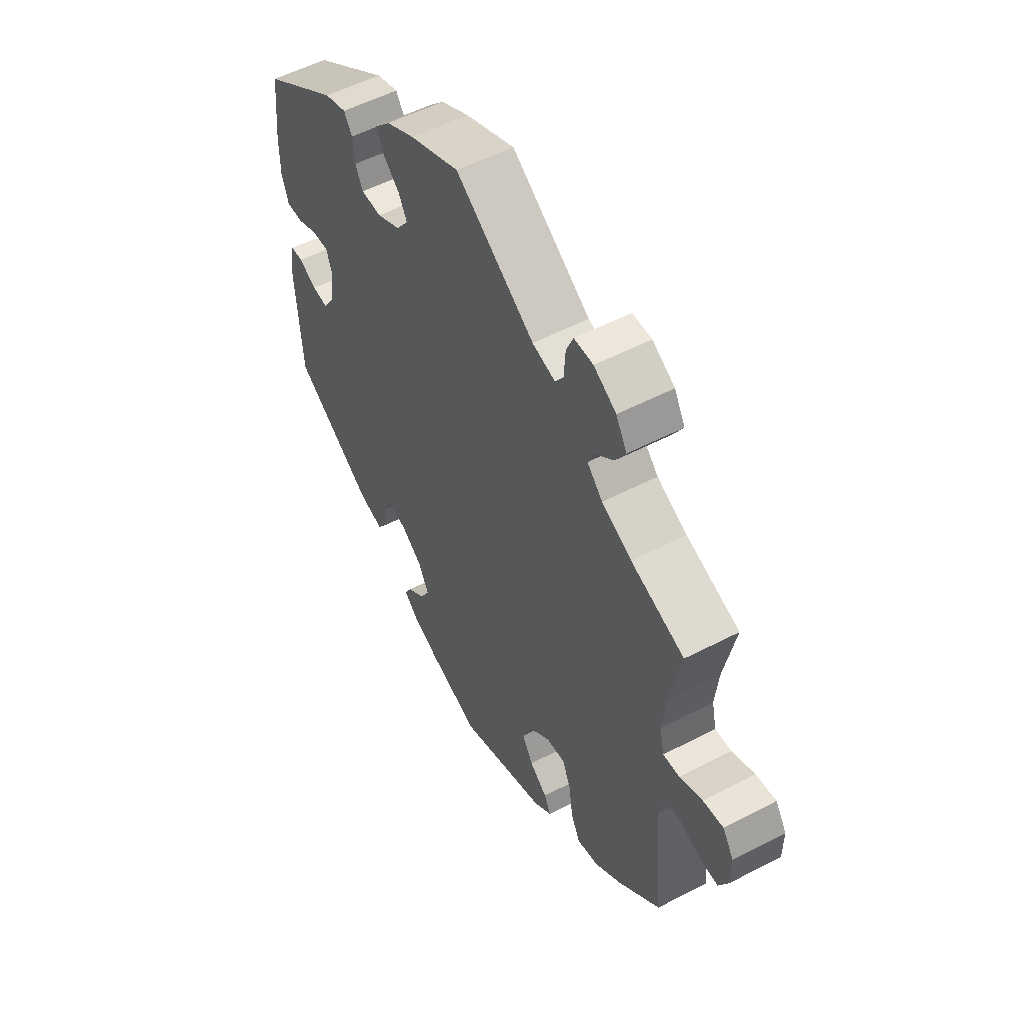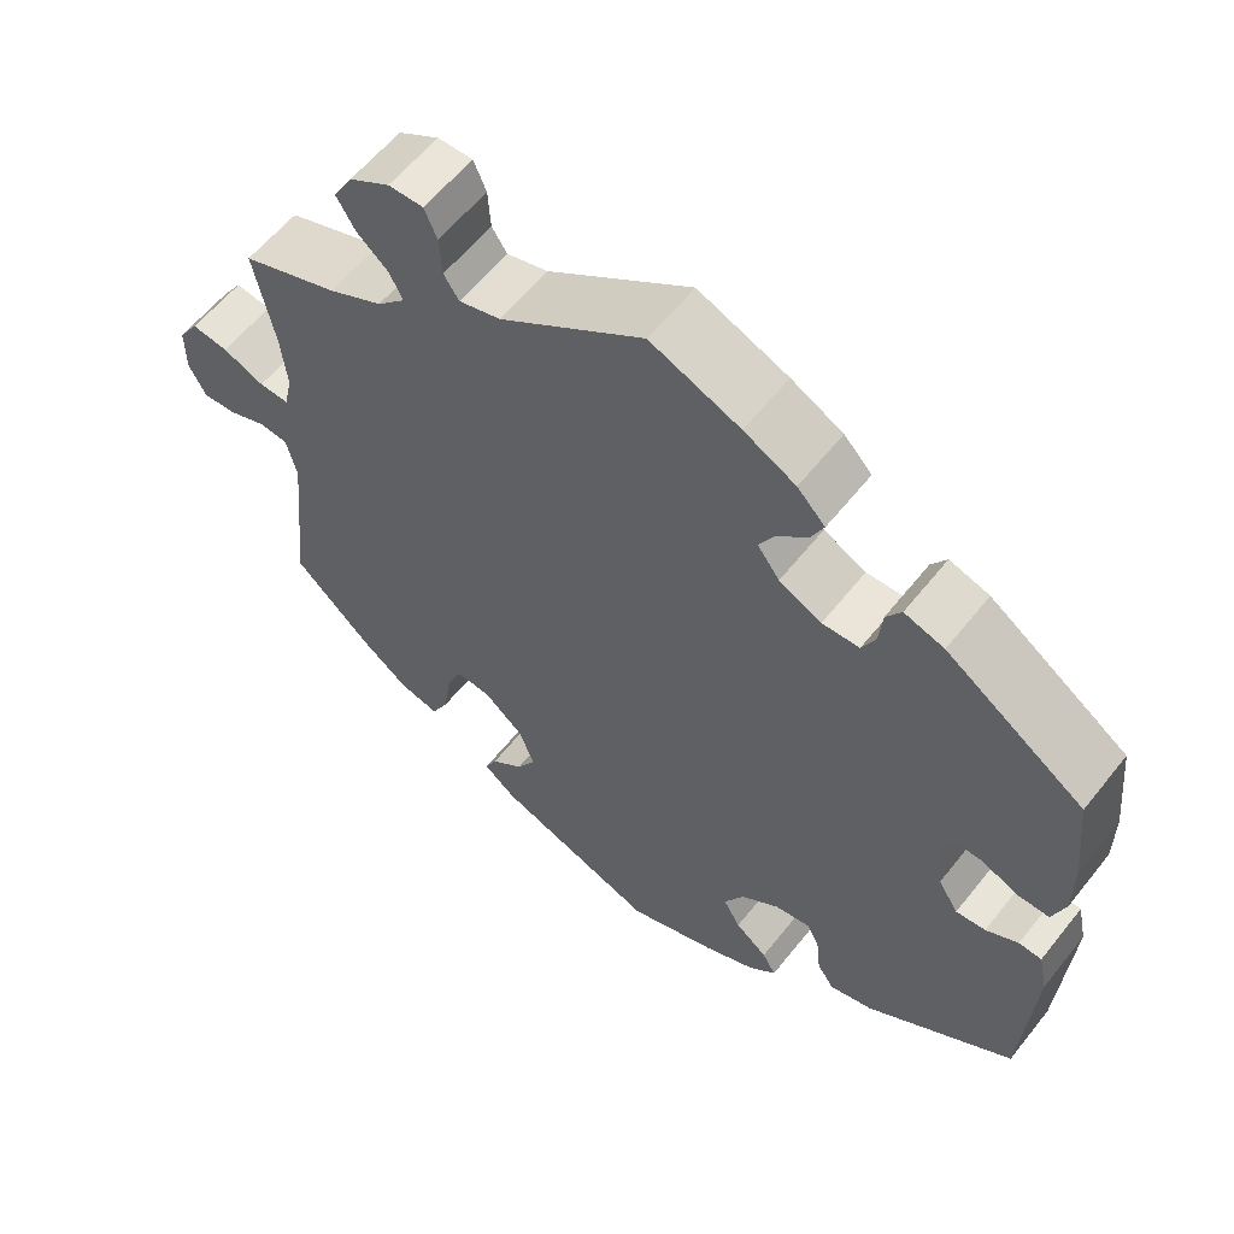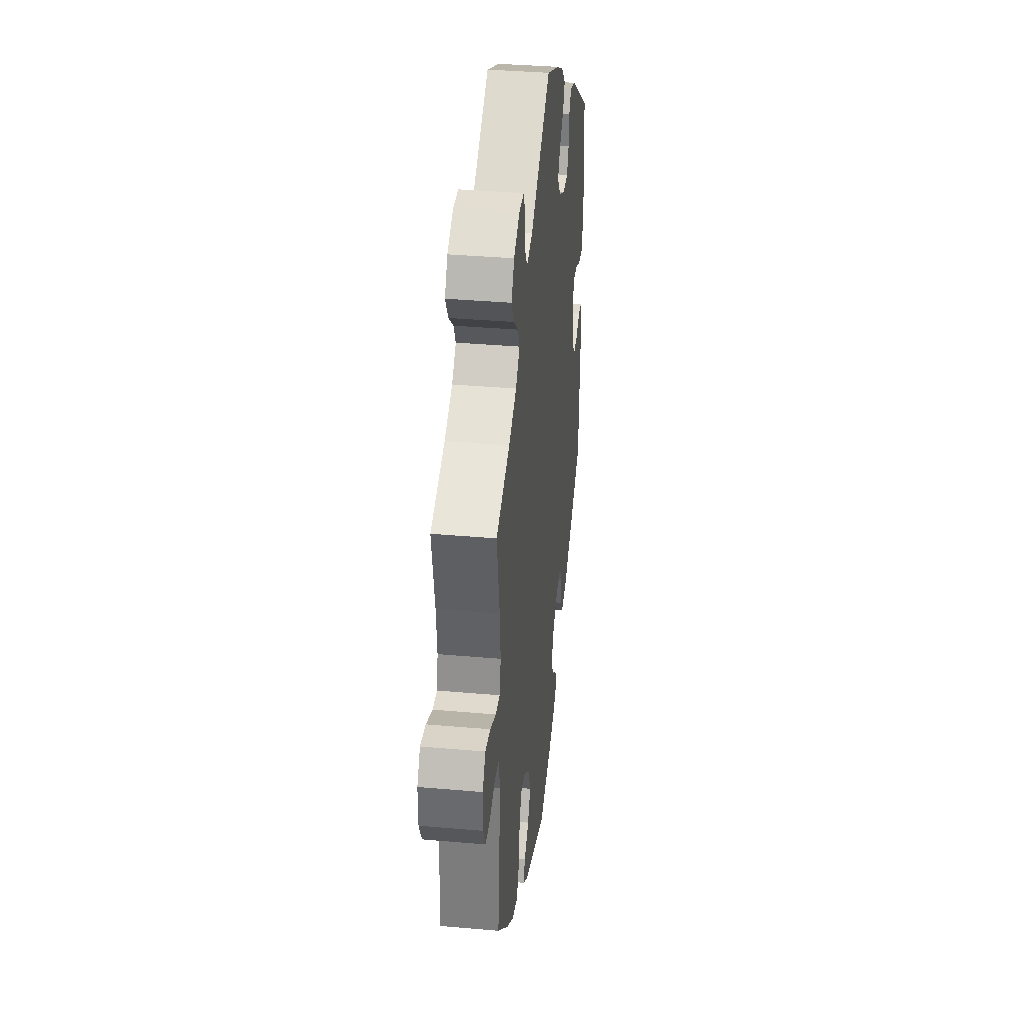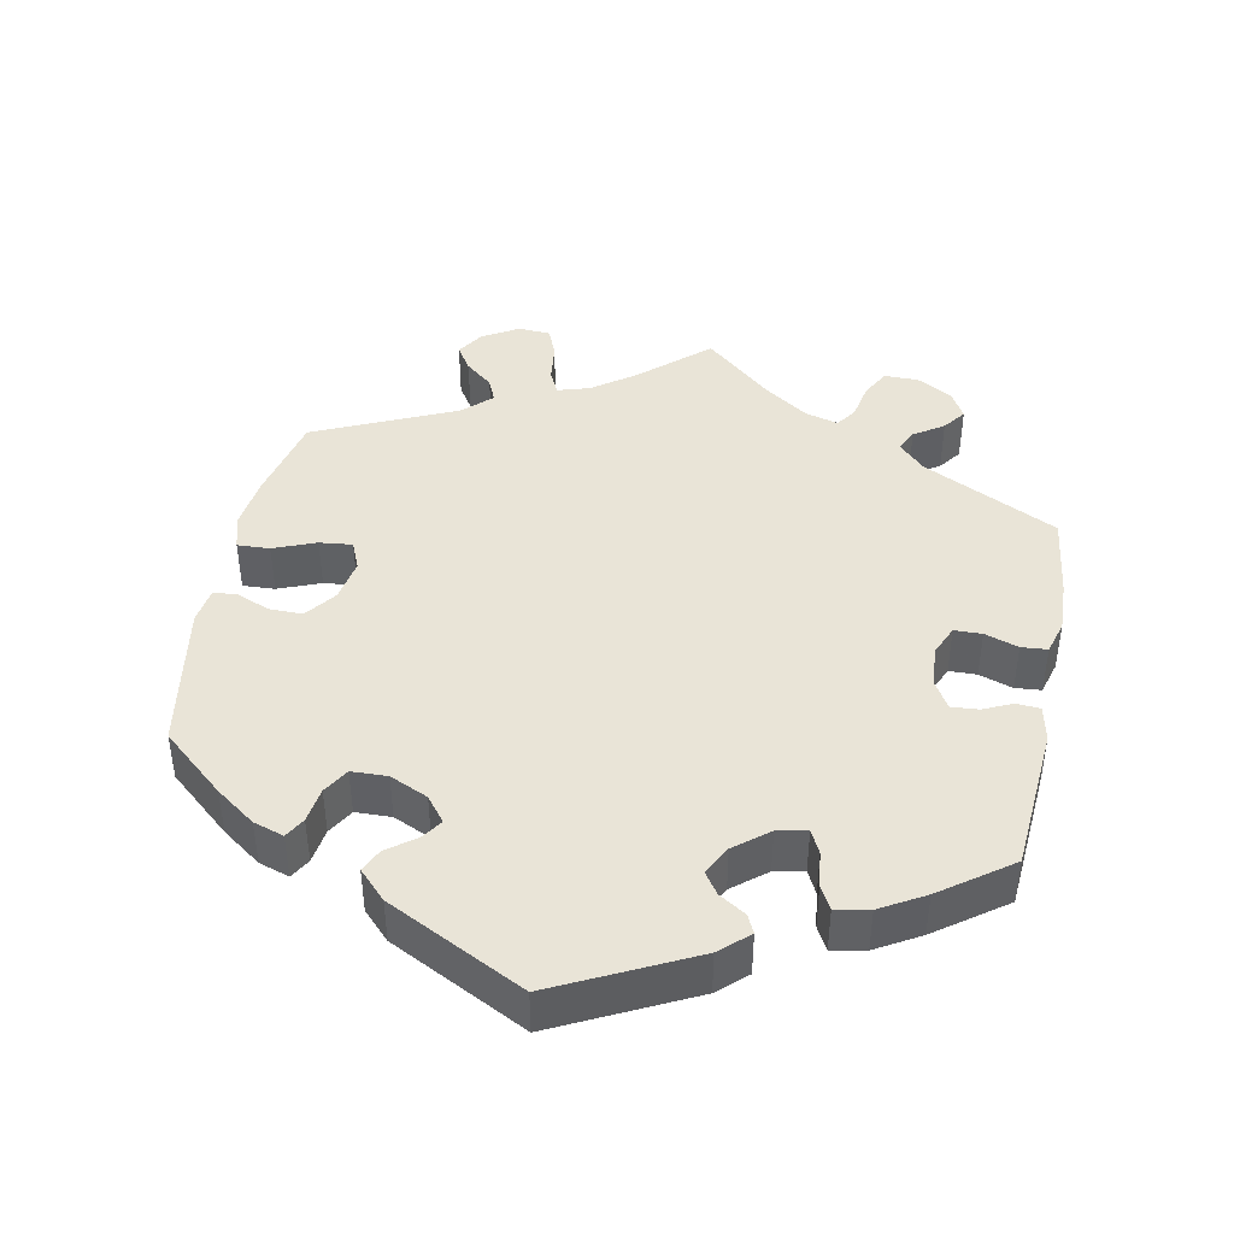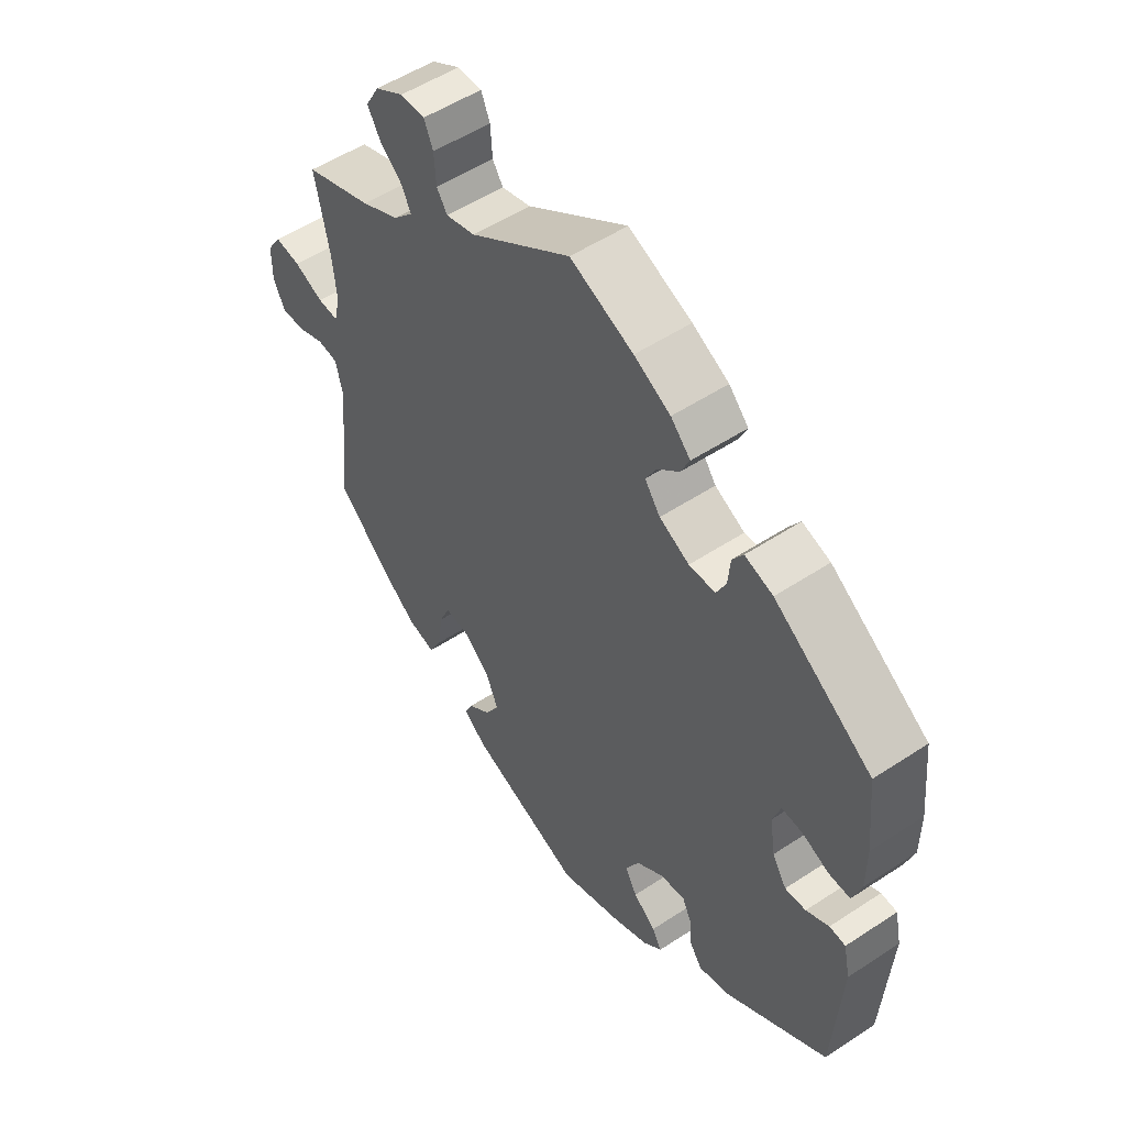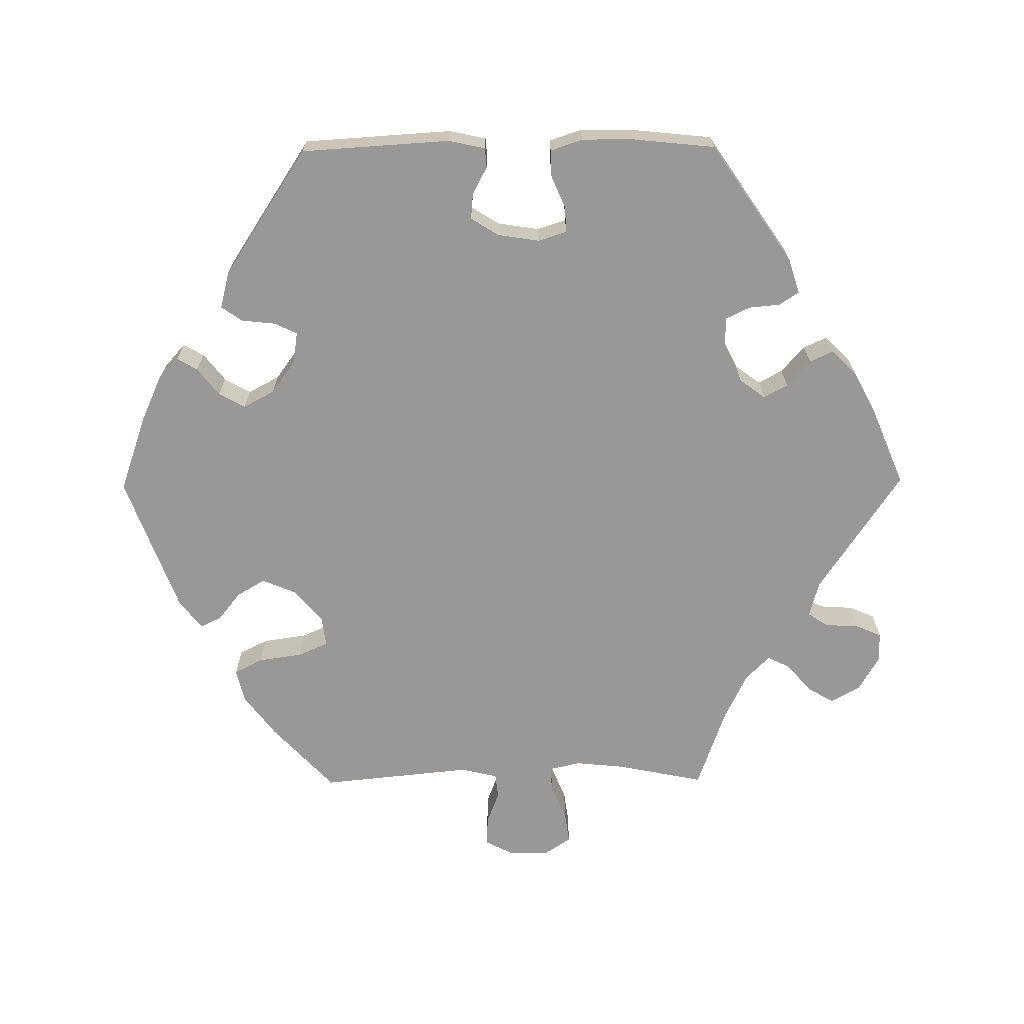
<metadata>
{"format":"obj","ext":"obj","renderer":"f3d","projection":"perspective","resolution":1024,"background":"white","views":[{"elev":54.0,"azim":61.0,"up":"+Z"},{"elev":59.1,"azim":-141.8,"up":"+Z"},{"elev":36.1,"azim":96.6,"up":"+Z"},{"elev":43.1,"azim":-108.8,"up":"+Y"},{"elev":52.8,"azim":-125.3,"up":"+Z"},{"elev":-68.6,"azim":-89.5,"up":"+Y"}]}
</metadata>
<code>
v -0.513 0.07 -0.084
v -0.502 0.07 -0.033
v -0.475 0.07 -0.031
v -0.437 0.07 -0.051
v -0.402 0.07 -0.054
v -0.378 0.07 -0.016
v -0.369 0.07 0.042
v -0.382 0.07 0.081
v -0.417 0.07 0.079
v -0.462 0.07 0.06
v -0.498 0.07 0.059
v -0.513 0.07 0.103
v -0.513 0.07 0.172
v -0.501 0.07 0.288
v -0.337 0.07 0.4
v -0.29 0.07 0.415
v -0.272 0.07 0.388
v -0.268 0.07 0.345
v -0.252 0.07 0.312
v -0.208 0.07 0.311
v -0.158 0.07 0.336
v -0.132 0.07 0.371
v -0.15 0.07 0.404
v -0.186 0.07 0.436
v -0.201 0.07 0.468
v -0.168 0.07 0.502
v -0.107 0.07 0.534
v -0.001 0.07 0.578
v 0.168 0.07 0.465
v 0.217 0.07 0.452
v 0.235 0.07 0.479
v 0.238 0.07 0.527
v 0.253 0.07 0.562
v 0.294 0.07 0.562
v 0.342 0.07 0.534
v 0.365 0.07 0.494
v 0.343 0.07 0.457
v 0.305 0.07 0.424
v 0.29 0.07 0.393
v 0.323 0.07 0.36
v 0.387 0.07 0.329
v 0.501 0.07 0.289
v 0.477 0.07 0.17
v 0.47 0.07 0.101
v 0.48 0.07 0.057
v 0.515 0.07 0.059
v 0.564 0.07 0.08
v 0.607 0.07 0.086
v 0.631 0.07 0.05
v 0.631 0.07 -0.006
v 0.611 0.07 -0.045
v 0.571 0.07 -0.043
v 0.526 0.07 -0.026
v 0.492 0.07 -0.03
v 0.48 0.07 -0.081
v 0.501 0.07 -0.289
v 0.41 0.07 -0.374
v 0.353 0.07 -0.417
v 0.307 0.07 -0.428
v 0.287 0.07 -0.389
v 0.278 0.07 -0.328
v 0.26 0.07 -0.287
v 0.219 0.07 -0.292
v 0.174 0.07 -0.33
v 0.154 0.07 -0.378
v 0.177 0.07 -0.417
v 0.215 0.07 -0.447
v 0.229 0.07 -0.476
v 0.19 0.07 -0.507
v 0 0.07 -0.578
v -0.106 0.07 -0.541
v -0.166 0.07 -0.514
v -0.198 0.07 -0.485
v -0.182 0.07 -0.457
v -0.144 0.07 -0.427
v -0.124 0.07 -0.391
v -0.147 0.07 -0.348
v -0.193 0.07 -0.315
v -0.235 0.07 -0.309
v -0.25 0.07 -0.34
v -0.255 0.07 -0.387
v -0.275 0.07 -0.416
v -0.326 0.07 -0.403
v -0.5 0.07 -0.289
v -0.513 0 -0.084
v -0.502 0 -0.033
v -0.475 0 -0.031
v -0.437 0 -0.051
v -0.402 0 -0.054
v -0.378 0 -0.016
v -0.369 0 0.042
v -0.382 0 0.081
v -0.417 0 0.079
v -0.462 0 0.06
v -0.498 0 0.059
v -0.513 0 0.103
v -0.513 0 0.172
v -0.501 0 0.288
v -0.337 0 0.4
v -0.29 0 0.415
v -0.272 0 0.388
v -0.268 0 0.345
v -0.252 0 0.312
v -0.208 0 0.311
v -0.158 0 0.336
v -0.132 0 0.371
v -0.15 0 0.404
v -0.186 0 0.436
v -0.201 0 0.468
v -0.168 0 0.502
v -0.107 0 0.534
v -0.001 0 0.578
v 0.168 0 0.465
v 0.217 0 0.452
v 0.235 0 0.479
v 0.238 0 0.527
v 0.253 0 0.562
v 0.294 0 0.562
v 0.342 0 0.534
v 0.365 0 0.494
v 0.343 0 0.457
v 0.305 0 0.424
v 0.29 0 0.393
v 0.323 0 0.36
v 0.387 0 0.329
v 0.501 0 0.289
v 0.477 0 0.17
v 0.47 0 0.101
v 0.48 0 0.057
v 0.515 0 0.059
v 0.564 0 0.08
v 0.607 0 0.086
v 0.631 0 0.05
v 0.631 0 -0.006
v 0.611 0 -0.045
v 0.571 0 -0.043
v 0.526 0 -0.026
v 0.492 0 -0.03
v 0.48 0 -0.081
v 0.501 0 -0.289
v 0.41 0 -0.374
v 0.353 0 -0.417
v 0.307 0 -0.428
v 0.287 0 -0.389
v 0.278 0 -0.328
v 0.26 0 -0.287
v 0.219 0 -0.292
v 0.174 0 -0.33
v 0.154 0 -0.378
v 0.177 0 -0.417
v 0.215 0 -0.447
v 0.229 0 -0.476
v 0.19 0 -0.507
v 0 0 -0.578
v -0.106 0 -0.541
v -0.166 0 -0.514
v -0.198 0 -0.485
v -0.182 0 -0.457
v -0.144 0 -0.427
v -0.124 0 -0.391
v -0.147 0 -0.348
v -0.193 0 -0.315
v -0.235 0 -0.309
v -0.25 0 -0.34
v -0.255 0 -0.387
v -0.275 0 -0.416
v -0.326 0 -0.403
v -0.5 0 -0.289
f 80 81 82 83
f 79 80 83 84
f 72 73 74 75
f 72 75 76
f 71 72 76
f 70 71 76
f 69 70 76 77
f 66 67 68 69
f 65 66 69 77
f 58 59 60 61
f 58 61 62
f 55 56 57 58
f 54 55 58 62
f 50 51 52 53
f 50 53 54
f 49 50 54
f 46 47 48 49
f 45 46 49 54
f 44 45 54 62
f 41 42 43
f 40 41 43 44
f 39 40 44 62
f 35 36 37 38
f 35 38 39
f 34 35 39
f 31 32 33 34
f 30 31 34 39
f 29 30 39 62
f 23 24 25 26
f 22 23 26 27
f 15 16 17 18
f 15 18 19
f 14 15 19
f 13 14 19 20
f 9 10 11 12
f 8 9 12 13
f 1 2 3 4
f 79 84 1 4
f 78 79 4 5
f 64 65 77 78
f 63 64 78 5
f 62 63 5 6
f 29 62 6 7
f 22 27 28 29
f 21 22 29 7
f 20 21 7 8
f 8 13 20
f 167 166 165 164
f 168 167 164 163
f 159 158 157 156
f 160 159 156
f 160 156 155
f 160 155 154
f 161 160 154 153
f 153 152 151 150
f 161 153 150 149
f 145 144 143 142
f 146 145 142
f 142 141 140 139
f 146 142 139 138
f 137 136 135 134
f 138 137 134
f 138 134 133
f 133 132 131 130
f 138 133 130 129
f 146 138 129 128
f 127 126 125
f 128 127 125 124
f 146 128 124 123
f 122 121 120 119
f 123 122 119
f 123 119 118
f 118 117 116 115
f 123 118 115 114
f 146 123 114 113
f 110 109 108 107
f 111 110 107 106
f 102 101 100 99
f 103 102 99
f 103 99 98
f 104 103 98 97
f 96 95 94 93
f 97 96 93 92
f 88 87 86 85
f 88 85 168 163
f 89 88 163 162
f 162 161 149 148
f 89 162 148 147
f 90 89 147 146
f 91 90 146 113
f 113 112 111 106
f 91 113 106 105
f 92 91 105 104
f 104 97 92
f 1 85 86 2
f 2 86 87 3
f 3 87 88 4
f 4 88 89 5
f 5 89 90 6
f 6 90 91 7
f 7 91 92 8
f 8 92 93 9
f 9 93 94 10
f 10 94 95 11
f 11 95 96 12
f 12 96 97 13
f 13 97 98 14
f 14 98 99 15
f 15 99 100 16
f 16 100 101 17
f 17 101 102 18
f 18 102 103 19
f 19 103 104 20
f 20 104 105 21
f 21 105 106 22
f 22 106 107 23
f 23 107 108 24
f 24 108 109 25
f 25 109 110 26
f 26 110 111 27
f 27 111 112 28
f 28 112 113 29
f 29 113 114 30
f 30 114 115 31
f 31 115 116 32
f 32 116 117 33
f 33 117 118 34
f 34 118 119 35
f 35 119 120 36
f 36 120 121 37
f 37 121 122 38
f 38 122 123 39
f 39 123 124 40
f 40 124 125 41
f 41 125 126 42
f 42 126 127 43
f 43 127 128 44
f 44 128 129 45
f 45 129 130 46
f 46 130 131 47
f 47 131 132 48
f 48 132 133 49
f 49 133 134 50
f 50 134 135 51
f 51 135 136 52
f 52 136 137 53
f 53 137 138 54
f 54 138 139 55
f 55 139 140 56
f 56 140 141 57
f 57 141 142 58
f 58 142 143 59
f 59 143 144 60
f 60 144 145 61
f 61 145 146 62
f 62 146 147 63
f 63 147 148 64
f 64 148 149 65
f 65 149 150 66
f 66 150 151 67
f 67 151 152 68
f 68 152 153 69
f 69 153 154 70
f 70 154 155 71
f 71 155 156 72
f 72 156 157 73
f 73 157 158 74
f 74 158 159 75
f 75 159 160 76
f 76 160 161 77
f 77 161 162 78
f 78 162 163 79
f 79 163 164 80
f 80 164 165 81
f 81 165 166 82
f 82 166 167 83
f 83 167 168 84
f 84 168 85 1

</code>
